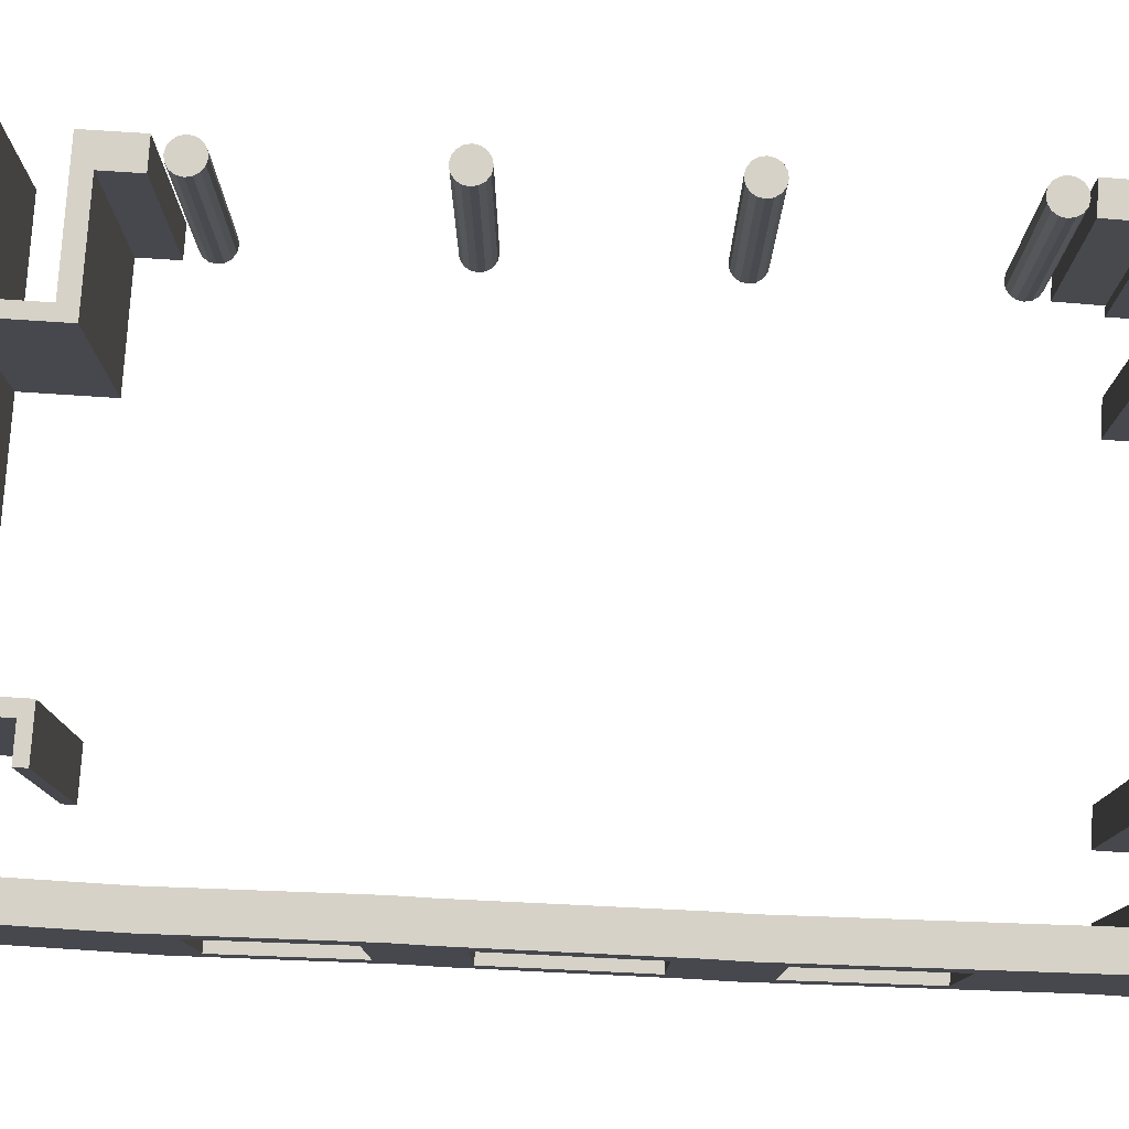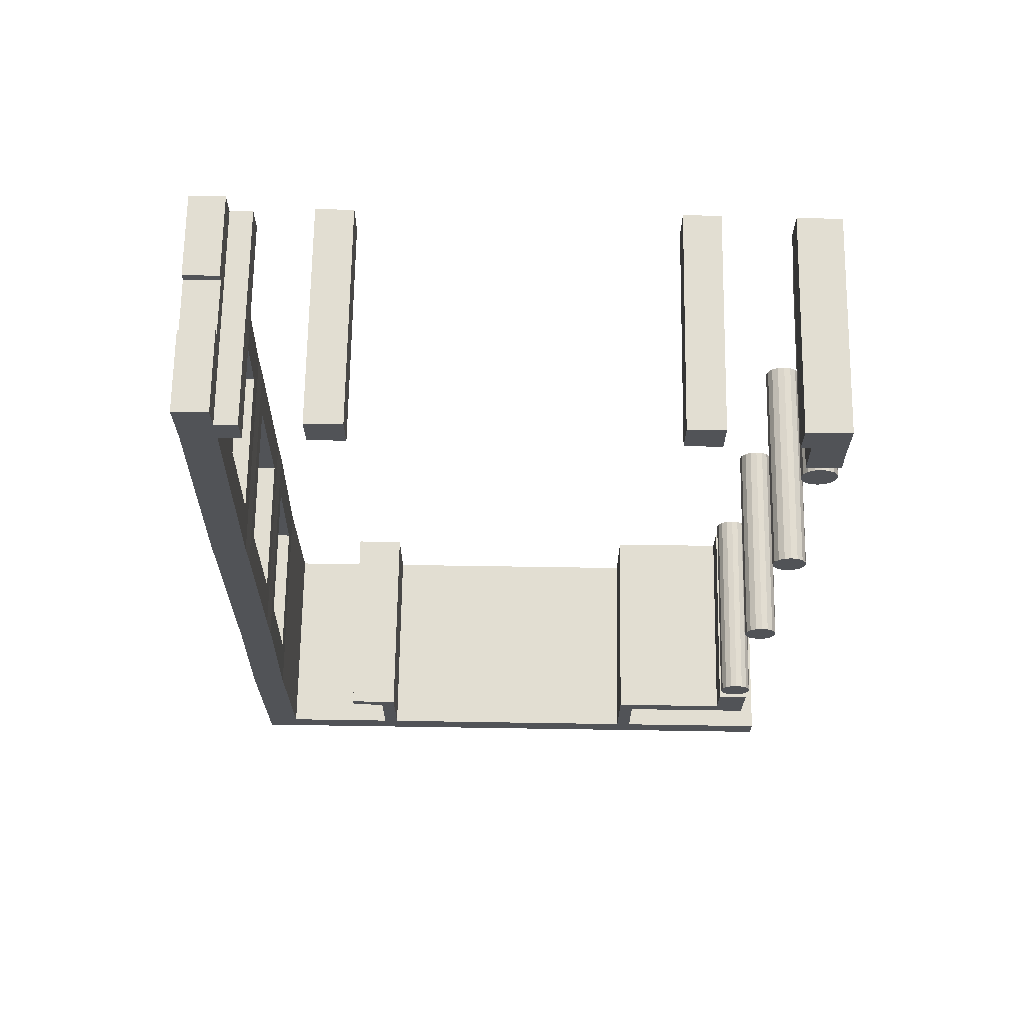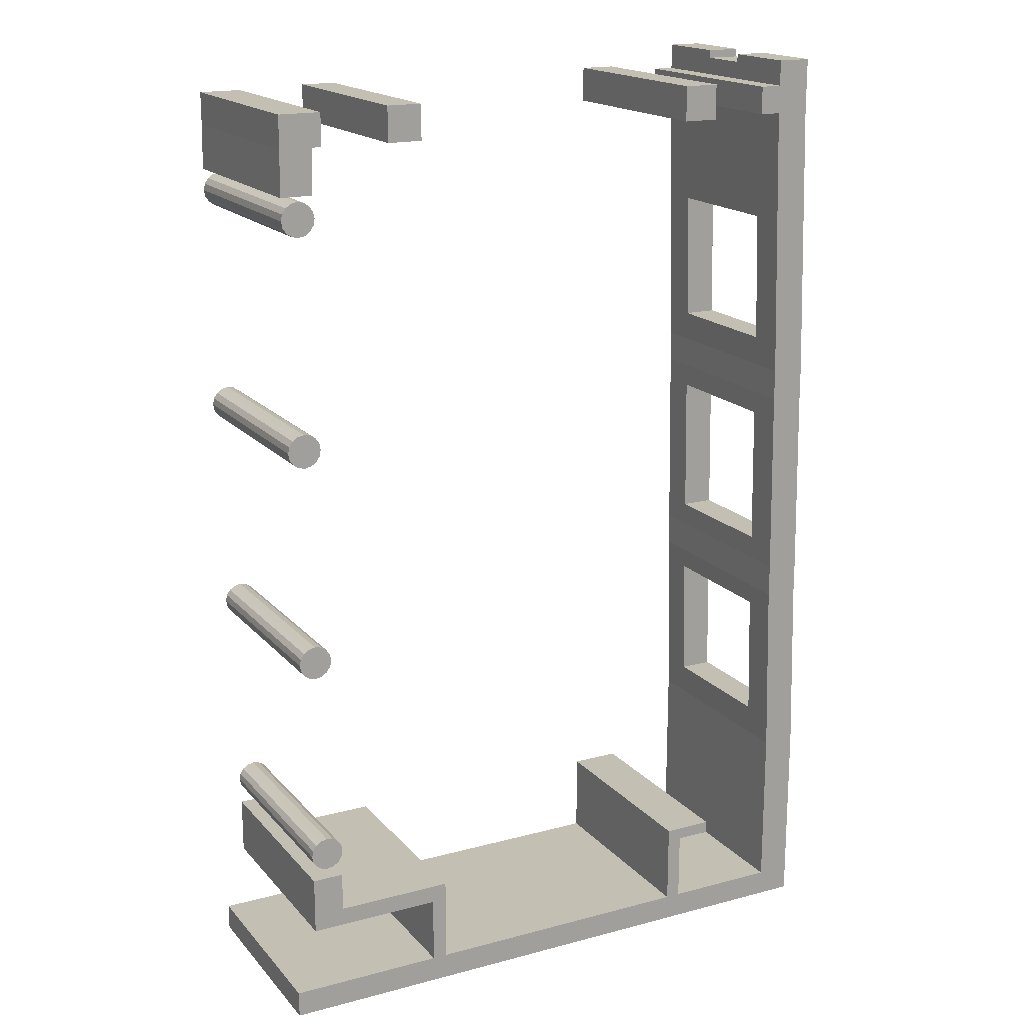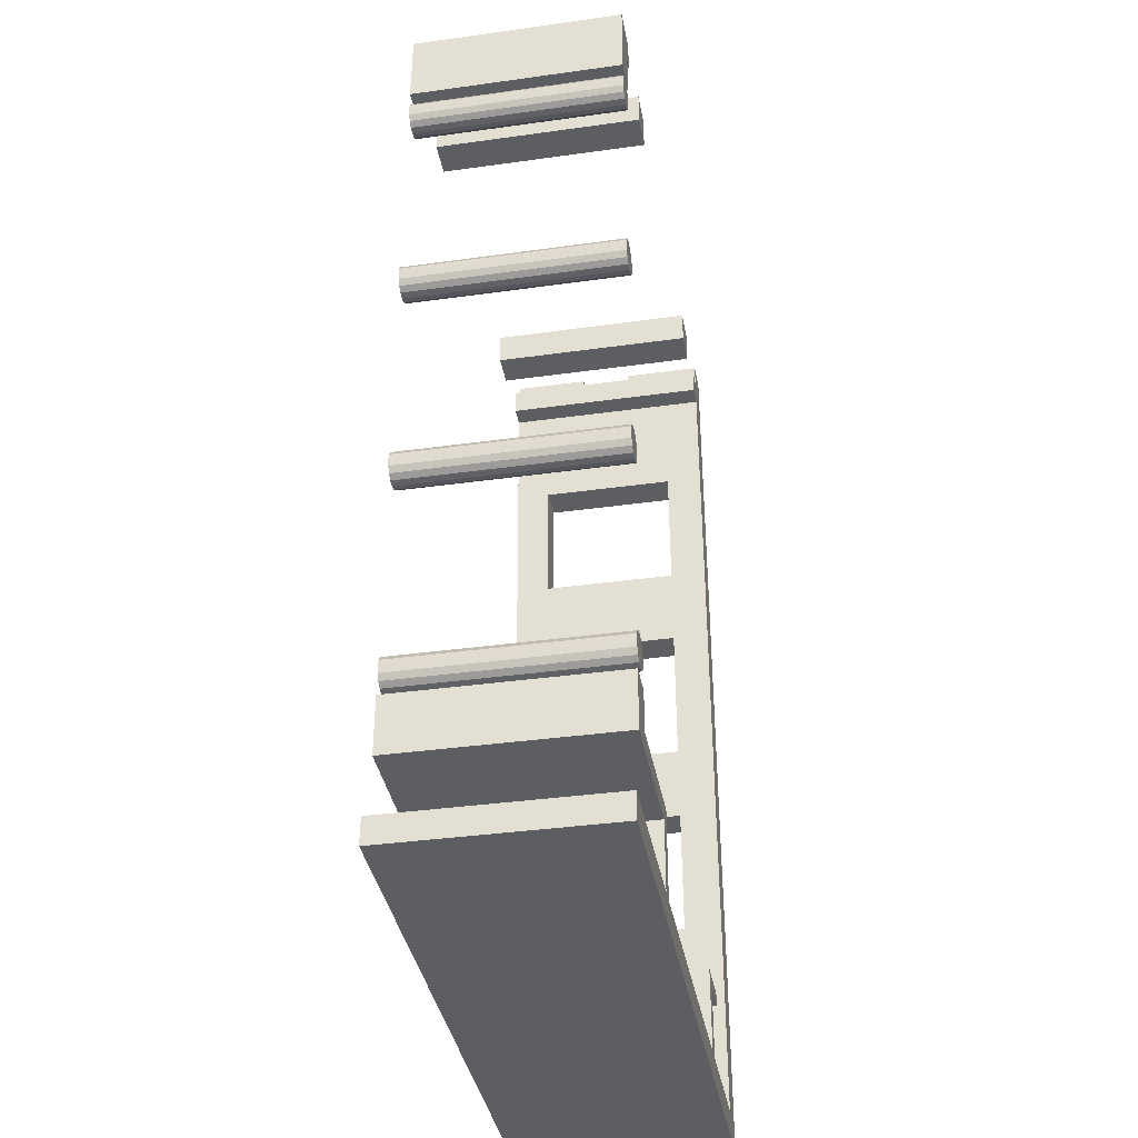
<metadata>
{"format":"obj","ext":"obj","renderer":"f3d","projection":"perspective","resolution":1024,"background":"white","views":[{"elev":78.2,"azim":-86.3,"up":"+Y"},{"elev":68.0,"azim":0.9,"up":"+Z"},{"elev":17.7,"azim":152.4,"up":"+Z"},{"elev":-37.4,"azim":100.1,"up":"+Z"}]}
</metadata>
<code>
o salon_f1_Cube_Cube.000
v -3.21 2.2 4.677
v -3.21 2.2 4.412
v -3.21 1.368 4.593
v -3.21 0.813 4.593
v -3.21 -2e-06 4.412
v -3.21 -2e-06 4.677
v -3.21 2.2 4.121
v -3.21 -2e-06 4.121
v -3.245 1.814 2.949
v -3.296 2.2 1.262
v -3.286 1.814 1.572
v -3.296 -0 1.262
v -3.296 2.2 0.9362
v -3.296 -0 0.9362
v -3.325 1.814 -0.8162
v -3.3 1.814 0.6941
v -3.325 0.3663 -0.8162
v -3.33 0 -1.067
v -3.33 2.2 -1.067
v -3.33 2.2 -1.409
v -3.33 0 -1.409
v -3.336 1.814 -1.625
v -3.372 1.814 -2.973
v -3.381 2.2 -3.293
v -3.381 2e-06 -3.293
v -3.381 2.2 -4.098
v -3.381 2e-06 -4.098
v -3.381 2.2 -4.252
v -3.381 2e-06 -4.252
v -3.381 2.2 -5.005
v -3.381 2e-06 -5.005
v -3.381 2.2 -5.279
v -3.381 2e-06 -5.279
v -3.21 1.368 4.677
v -3.21 0.813 4.677
v -3.245 0.3663 2.949
v -3.286 0.3663 1.572
v -3.3 0.3663 0.6941
v -3.336 0.3663 -1.625
v -3.372 0.3663 -2.973
v -2.938 1.814 1.572
v -2.897 1.814 2.949
v -2.897 0.3663 2.949
v -2.938 0.3663 1.572
v -2.952 0.3663 0.6941
v -2.977 1.814 -0.8162
v -2.952 1.814 0.6941
v -2.977 0.3663 -0.8162
v -3.024 1.814 -2.973
v -2.988 1.814 -1.625
v -2.988 0.3663 -1.625
v -3.024 0.3663 -2.973
v -2.862 2.2 4.412
v -2.862 1.368 4.593
v -2.862 1.368 4.677
v -2.862 2.2 4.121
v -2.862 -2e-06 4.412
v -2.862 -2e-06 4.677
v -2.639 2.2 4.412
v -2.639 2.2 4.121
v -2.947 2.2 1.262
v -2.862 -2e-06 4.121
v -2.947 2.2 0.9362
v -2.639 -2e-06 4.121
v -2.639 -2e-06 4.412
v -2.947 -0 1.262
v -2.982 2.2 -1.067
v -2.947 -0 0.9362
v -2.982 2.2 -1.409
v -2.982 0 -1.067
v -3.033 2.2 -3.293
v -2.982 0 -1.409
v -3.033 2.2 -4.098
v -3.033 2e-06 -3.293
v -3.033 2.2 -4.252
v -3.033 2e-06 -4.098
v -3.033 2.2 -5.005
v -3.033 2e-06 -4.252
v -3.033 2.2 -5.279
v -3.033 2e-06 -5.005
v -1.852 2.2 -5.005
v -1.852 2.2 -5.279
v -3.033 2e-06 -5.279
v -1.852 2e-06 -5.279
v -1.852 2e-06 -5.005
v -1.698 2.2 -5.005
v -1.698 2.2 -5.279
v -1.698 2e-06 -5.279
v -1.698 2e-06 -5.005
v -1.852 2.2 -4.273
v -1.698 2.2 -4.273
v -1.698 2e-06 -4.273
v -1.852 2e-06 -4.273
v 1.213 2.2 -5.005
v 1.213 2.2 -5.279
v 1.213 2e-06 -5.279
v 1.213 2e-06 -5.005
v -1.852 2.2 -4.143
v -1.698 2.2 -4.143
v -1.698 2e-06 -4.143
v -1.852 2e-06 -4.143
v -2.218 2.2 -4.273
v -2.218 2.2 -4.143
v -2.218 2e-06 -4.143
v -2.218 2e-06 -4.273
v 1.367 2.2 -5.005
v 1.367 2.2 -5.279
v 1.367 2e-06 -5.279
v 1.367 2e-06 -5.005
v 1.213 2.2 -4.303
v 1.367 2.2 -4.303
v 2.446 2.2 -5.005
v 2.446 2.2 -5.279
v 1.367 2e-06 -4.303
v 1.213 2e-06 -4.303
v 2.446 2e-06 -5.279
v 2.446 2e-06 -5.005
v 1.213 2.2 -4.115
v 1.367 2.2 -4.115
v 2.6 2.2 -5.005
v 2.6 2.2 -5.279
v 1.367 2e-06 -4.115
v 1.213 2e-06 -4.115
v 2.6 2e-06 -5.279
v 2.6 2e-06 -5.005
v 2.446 2.2 -4.303
v 2.446 2e-06 -4.303
v 2.446 2.2 -4.115
v 2.99 2.2 -5.005
v 2.446 2e-06 -4.115
v 2.99 2e-06 -5.279
v 2.99 2.2 -5.279
v 2.771 2.2 -4.303
v 2.771 2e-06 -4.303
v 2.771 2.2 -4.115
v 2.99 2e-06 -5.005
v 2.771 2e-06 -4.115
v 2.446 2.2 -3.704
v 2.771 2.2 -3.704
v 2.771 2e-06 -3.704
v 2.446 2e-06 -3.704
v 2.551 -2e-06 4.088
v 2.884 -2e-06 4.088
v 2.884 -2e-06 4.421
v 2.884 2.2 4.421
v 2.551 2.2 4.421
v 2.451 -2e-06 4.421
v 2.451 -2e-06 4.088
v 2.559 -2e-06 3.629
v 2.892 -2e-06 3.629
v 2.884 2.2 4.088
v 2.551 -2e-06 4.421
v 2.451 2.2 4.421
v 2.551 2.2 4.088
v 2.451 2.2 4.088
v 2.559 2.2 3.629
v 2.892 2.2 3.629
v 1.385 2.2 4.084
v 1.385 -2e-06 4.084
v 1.385 -2e-06 4.445
v 1.385 2.2 4.445
v 1.747 -2e-06 4.445
v 1.747 2.2 4.084
v 1.747 -2e-06 4.084
v 1.747 2.2 4.445
v -2.053 2.2 4.098
v -2.053 -2e-06 4.098
v -2.053 -2e-06 4.464
v -2.053 2.2 4.464
v -1.688 -2e-06 4.464
v -1.688 2.2 4.098
v -1.688 -2e-06 4.098
v -1.688 2.2 4.464
v 2.717 2.2 3.229
v 2.784 2.2 3.242
v 2.784 -2e-06 3.242
v 2.784 -2e-06 3.566
v 2.555 -2e-06 3.471
v 2.879 -2e-06 3.337
v 2.65 2.2 3.242
v 2.717 -2e-06 3.229
v 2.717 2.2 3.579
v 2.841 2.2 3.528
v 2.841 2.2 3.28
v 2.841 -2e-06 3.28
v 2.879 2.2 3.337
v 2.892 2.2 3.404
v 2.892 -2e-06 3.404
v 2.879 2.2 3.471
v 2.879 -2e-06 3.471
v 2.841 -2e-06 3.528
v 2.784 2.2 3.566
v 2.717 -2e-06 3.579
v 2.65 2.2 3.566
v 2.65 -2e-06 3.566
v 2.593 2.2 3.528
v 2.593 -2e-06 3.528
v 2.555 2.2 3.471
v 2.542 2.2 3.404
v 2.542 -2e-06 3.404
v 2.555 2.2 3.337
v 2.555 -2e-06 3.337
v 2.593 2.2 3.28
v 2.593 -2e-06 3.28
v 2.65 -2e-06 3.242
v 2.724 2.2 0.898
v 2.791 2.2 0.9114
v 2.791 -0 0.9114
v 2.791 -0 1.235
v 2.562 -0 1.14
v 2.886 -0 1.006
v 2.657 2.2 0.9114
v 2.724 -0 0.898
v 2.724 2.2 1.248
v 2.848 2.2 1.197
v 2.848 2.2 0.9493
v 2.848 -0 0.9493
v 2.886 2.2 1.006
v 2.899 2.2 1.073
v 2.899 -0 1.073
v 2.886 2.2 1.14
v 2.886 -0 1.14
v 2.848 -0 1.197
v 2.791 2.2 1.235
v 2.724 -0 1.248
v 2.657 2.2 1.235
v 2.657 -0 1.235
v 2.6 2.2 1.197
v 2.6 -0 1.197
v 2.562 2.2 1.14
v 2.549 2.2 1.073
v 2.549 -0 1.073
v 2.562 2.2 1.006
v 2.562 -0 1.006
v 2.6 2.2 0.9493
v 2.6 -0 0.9493
v 2.657 -0 0.9114
v 2.676 2.2 -1.385
v 2.743 2.2 -1.372
v 2.743 0 -1.372
v 2.743 0 -1.048
v 2.514 0 -1.143
v 2.838 0 -1.277
v 2.609 2.2 -1.372
v 2.676 0 -1.385
v 2.676 2.2 -1.035
v 2.8 2.2 -1.086
v 2.8 2.2 -1.334
v 2.8 0 -1.334
v 2.838 2.2 -1.277
v 2.851 2.2 -1.21
v 2.851 0 -1.21
v 2.838 2.2 -1.143
v 2.838 0 -1.143
v 2.8 0 -1.086
v 2.743 2.2 -1.048
v 2.676 0 -1.035
v 2.609 2.2 -1.048
v 2.609 0 -1.048
v 2.552 2.2 -1.086
v 2.552 0 -1.086
v 2.514 2.2 -1.143
v 2.501 2.2 -1.21
v 2.501 0 -1.21
v 2.514 2.2 -1.277
v 2.514 0 -1.277
v 2.552 2.2 -1.334
v 2.552 0 -1.334
v 2.609 0 -1.372
v -2.862 2.2 4.677
v 2.608 2.2 -3.591
v 2.676 2.2 -3.578
v 2.676 1e-06 -3.578
v 2.676 1e-06 -3.254
v 2.447 1e-06 -3.349
v 2.77 1e-06 -3.483
v 2.541 2.2 -3.578
v 2.608 1e-06 -3.591
v 2.608 2.2 -3.241
v 2.732 2.2 -3.292
v 2.732 2.2 -3.54
v 2.732 1e-06 -3.54
v 2.77 2.2 -3.483
v 2.784 2.2 -3.416
v 2.784 1e-06 -3.416
v 2.77 2.2 -3.349
v 2.77 1e-06 -3.349
v 2.732 1e-06 -3.292
v 2.676 2.2 -3.254
v 2.608 1e-06 -3.241
v 2.541 2.2 -3.254
v 2.541 1e-06 -3.254
v 2.485 2.2 -3.292
v 2.485 1e-06 -3.292
v 2.447 2.2 -3.349
v 2.433 2.2 -3.416
v 2.433 1e-06 -3.416
v 2.447 2.2 -3.483
v 2.447 1e-06 -3.483
v 2.485 2.2 -3.54
v 2.485 1e-06 -3.54
v 2.541 1e-06 -3.578
v -2.862 0.813 4.593
v -2.862 0.813 4.677
f 1 2 3
f 4 5 6
f 2 7 8
f 9 7 10
f 11 10 12
f 10 13 14
f 13 15 16
f 17 18 14
f 19 20 21
f 22 20 23
f 23 24 25
f 24 26 27
f 26 28 29
f 28 30 31
f 30 32 33
f 34 1 3
f 6 35 4
f 4 3 5
f 2 5 3
f 5 2 8
f 9 36 8
f 10 11 9
f 9 8 7
f 8 36 12
f 37 11 12
f 12 36 37
f 12 10 14
f 16 38 14
f 13 19 15
f 16 14 13
f 17 15 18
f 14 38 17
f 15 19 18
f 18 19 21
f 22 39 21
f 24 23 20
f 22 21 20
f 21 39 40
f 40 23 25
f 25 21 40
f 25 24 27
f 27 26 29
f 29 28 31
f 31 30 33
f 54 53 270
f 303 4 35
f 4 303 54
f 57 54 303
f 57 65 59
f 56 60 64
f 65 64 60
f 42 56 62
f 66 41 44
f 66 68 63
f 46 67 63
f 48 70 46
f 70 72 69
f 50 69 72
f 74 49 52
f 74 76 73
f 76 78 75
f 78 80 77
f 80 85 81
f 85 93 90
f 93 105 102
f 86 91 92
f 105 104 103
f 89 97 94
f 91 99 100
f 101 100 99
f 98 103 104
f 97 115 110
f 115 123 118
f 123 122 119
f 122 130 128
f 130 141 138
f 141 140 139
f 6 58 304
f 1 34 55
f 55 54 270
f 304 303 35
f 3 4 54
f 304 58 303
f 57 53 54
f 303 58 57
f 53 57 59
f 62 56 64
f 59 65 60
f 42 41 61
f 62 43 42
f 42 61 56
f 44 43 66
f 66 61 41
f 43 62 66
f 61 66 63
f 68 45 47
f 47 46 63
f 63 68 47
f 48 45 68
f 67 46 70
f 48 68 70
f 67 70 69
f 50 49 69
f 72 51 50
f 49 71 69
f 52 51 72
f 74 71 49
f 52 72 74
f 71 74 73
f 73 76 75
f 75 78 77
f 77 80 81
f 81 85 90
f 90 93 102
f 89 86 92
f 102 105 103
f 86 89 94
f 92 91 100
f 98 101 99
f 101 98 104
f 94 97 110
f 110 115 118
f 118 123 119
f 119 122 128
f 128 130 138
f 138 141 139
f 35 6 304
f 270 1 55
f 79 83 33
f 79 82 84
f 82 87 88
f 87 95 96
f 95 107 108
f 107 113 116
f 113 121 124
f 124 121 132
f 132 129 136
f 32 79 33
f 83 79 84
f 84 82 88
f 88 87 96
f 96 95 108
f 108 107 116
f 116 113 124
f 131 124 132
f 131 132 136
f 53 2 1
f 3 54 55
f 53 56 7
f 5 57 58
f 53 59 60
f 7 56 61
f 5 8 62
f 61 63 13
f 62 64 65
f 8 12 66
f 13 63 67
f 12 14 68
f 67 69 20
f 14 18 70
f 20 69 71
f 18 21 72
f 71 73 26
f 21 25 74
f 73 75 28
f 25 27 76
f 75 77 30
f 27 29 78
f 77 79 32
f 29 31 80
f 77 81 82
f 31 33 83
f 83 84 85
f 81 86 87
f 84 88 89
f 81 90 91
f 89 92 93
f 86 94 95
f 88 96 97
f 90 98 99
f 92 100 101
f 90 102 103
f 101 104 105
f 94 106 107
f 96 108 109
f 94 110 111
f 106 112 113
f 109 114 115
f 108 116 117
f 106 111 114
f 110 118 119
f 109 117 112
f 112 120 121
f 114 122 123
f 116 124 125
f 111 126 127
f 119 128 126
f 117 125 120
f 121 120 129
f 114 127 130
f 125 124 131
f 126 133 134
f 128 135 133
f 120 125 136
f 127 134 137
f 133 135 137
f 128 138 139
f 137 140 141
f 135 139 140
f 142 143 144
f 144 145 146
f 147 148 142
f 149 150 143
f 143 151 145
f 152 146 153
f 145 151 154
f 147 153 155
f 148 155 154
f 142 154 156
f 149 156 157
f 150 157 151
f 154 155 153
f 151 157 156
f 158 159 160
f 161 160 162
f 163 158 161
f 163 164 159
f 159 164 162
f 165 162 164
f 166 167 168
f 169 168 170
f 171 166 169
f 171 172 167
f 167 172 170
f 173 170 172
f 174 175 176
f 177 178 179
f 180 174 181
f 182 183 184
f 175 184 185
f 184 186 179
f 186 187 188
f 187 189 190
f 189 183 191
f 183 192 177
f 192 182 193
f 182 194 195
f 194 196 197
f 196 198 178
f 198 199 200
f 199 201 202
f 201 203 204
f 203 180 205
f 206 207 208
f 209 210 211
f 212 206 213
f 214 215 216
f 207 216 217
f 216 218 211
f 218 219 220
f 219 221 222
f 221 215 223
f 215 224 209
f 224 214 225
f 214 226 227
f 226 228 229
f 228 230 210
f 230 231 232
f 231 233 234
f 233 235 236
f 235 212 237
f 238 239 240
f 241 242 243
f 244 238 245
f 246 247 248
f 239 248 249
f 248 250 243
f 250 251 252
f 251 253 254
f 253 247 255
f 247 256 241
f 256 246 257
f 246 258 259
f 258 260 261
f 260 262 242
f 262 263 264
f 263 265 266
f 265 267 268
f 267 244 269
f 270 53 1
f 34 3 55
f 2 53 7
f 6 5 58
f 56 53 60
f 10 7 61
f 57 5 62
f 10 61 13
f 57 62 65
f 62 8 66
f 19 13 67
f 66 12 68
f 19 67 20
f 68 14 70
f 24 20 71
f 70 18 72
f 24 71 26
f 72 21 74
f 26 73 28
f 74 25 76
f 28 75 30
f 76 27 78
f 30 77 32
f 78 29 80
f 79 77 82
f 80 31 83
f 80 83 85
f 82 81 87
f 85 84 89
f 86 81 91
f 85 89 93
f 87 86 95
f 89 88 97
f 91 90 99
f 93 92 101
f 98 90 103
f 93 101 105
f 95 94 107
f 97 96 109
f 106 94 111
f 107 106 113
f 97 109 115
f 109 108 117
f 109 106 114
f 111 110 119
f 106 109 112
f 113 112 121
f 115 114 123
f 117 116 125
f 114 111 127
f 111 119 126
f 112 117 120
f 132 121 129
f 122 114 130
f 136 125 131
f 127 126 134
f 126 128 133
f 129 120 136
f 130 127 137
f 134 133 137
f 135 128 139
f 130 137 141
f 137 135 140
f 152 142 144
f 152 144 146
f 152 147 142
f 142 149 143
f 144 143 145
f 147 152 153
f 146 145 154
f 148 147 155
f 142 148 154
f 149 142 156
f 150 149 157
f 143 150 151
f 146 154 153
f 154 151 156
f 161 158 160
f 165 161 162
f 165 163 161
f 158 163 159
f 160 159 162
f 163 165 164
f 169 166 168
f 173 169 170
f 173 171 169
f 166 171 167
f 168 167 170
f 171 173 172
f 181 174 176
f 205 181 179
f 176 185 179
f 179 188 190
f 190 191 177
f 177 193 178
f 195 197 178
f 178 200 202
f 202 204 205
f 181 176 179
f 179 190 177
f 193 195 178
f 178 202 205
f 205 179 178
f 205 180 181
f 184 175 174
f 174 180 203
f 203 201 196
f 199 198 196
f 196 194 182
f 182 192 183
f 183 189 187
f 187 186 183
f 184 174 196
f 201 199 196
f 196 182 184
f 183 186 184
f 174 203 196
f 176 175 185
f 185 184 179
f 179 186 188
f 188 187 190
f 190 189 191
f 191 183 177
f 177 192 193
f 193 182 195
f 195 194 197
f 197 196 178
f 178 198 200
f 200 199 202
f 202 201 204
f 204 203 205
f 213 206 208
f 237 213 211
f 208 217 211
f 211 220 222
f 222 223 209
f 209 225 210
f 227 229 210
f 210 232 234
f 234 236 237
f 213 208 211
f 211 222 209
f 225 227 210
f 210 234 237
f 237 211 210
f 237 212 213
f 216 207 206
f 206 212 235
f 235 233 231
f 231 230 235
f 228 226 214
f 214 224 215
f 215 221 216
f 219 218 216
f 216 206 228
f 235 230 228
f 228 214 216
f 221 219 216
f 206 235 228
f 208 207 217
f 217 216 211
f 211 218 220
f 220 219 222
f 222 221 223
f 223 215 209
f 209 224 225
f 225 214 227
f 227 226 229
f 229 228 210
f 210 230 232
f 232 231 234
f 234 233 236
f 236 235 237
f 245 238 240
f 269 245 243
f 240 249 243
f 243 252 254
f 254 255 241
f 241 257 242
f 259 261 242
f 242 264 266
f 266 268 269
f 245 240 243
f 243 254 241
f 257 259 242
f 242 266 269
f 269 243 242
f 269 244 245
f 248 239 238
f 238 244 267
f 267 265 260
f 263 262 260
f 260 258 246
f 246 256 247
f 247 253 251
f 251 250 247
f 248 238 260
f 265 263 260
f 260 246 248
f 247 250 248
f 238 267 260
f 240 239 249
f 249 248 243
f 243 250 252
f 252 251 254
f 254 253 255
f 255 247 241
f 241 256 257
f 257 246 259
f 259 258 261
f 261 260 242
f 242 262 264
f 264 263 266
f 266 265 268
f 268 267 269
f 271 272 273
f 274 275 276
f 277 271 278
f 279 280 281
f 272 281 282
f 281 283 276
f 283 284 285
f 284 286 287
f 286 280 288
f 280 289 274
f 289 279 290
f 279 291 292
f 291 293 294
f 293 295 275
f 295 296 297
f 296 298 299
f 298 300 301
f 300 277 302
f 278 271 273
f 302 278 276
f 273 282 276
f 276 285 287
f 287 288 274
f 274 290 275
f 292 294 275
f 275 297 299
f 299 301 302
f 278 273 276
f 276 287 274
f 290 292 275
f 275 299 302
f 302 276 275
f 302 277 278
f 281 272 271
f 271 277 300
f 300 298 293
f 296 295 293
f 293 291 279
f 279 289 280
f 280 286 284
f 284 283 280
f 281 271 293
f 298 296 293
f 293 279 281
f 280 283 281
f 271 300 293
f 273 272 282
f 282 281 276
f 276 283 285
f 285 284 287
f 287 286 288
f 288 280 274
f 274 289 290
f 290 279 292
f 292 291 294
f 294 293 275
f 275 295 297
f 297 296 299
f 299 298 301
f 301 300 302
f 41 42 9
f 43 36 9
f 37 44 41
f 36 43 44
f 45 38 16
f 46 47 16
f 38 45 48
f 17 48 46
f 49 50 22
f 51 39 22
f 40 52 49
f 39 51 52
f 11 41 9
f 42 43 9
f 11 37 41
f 37 36 44
f 47 45 16
f 15 46 16
f 17 38 48
f 15 17 46
f 23 49 22
f 50 51 22
f 23 40 49
f 40 39 52

</code>
